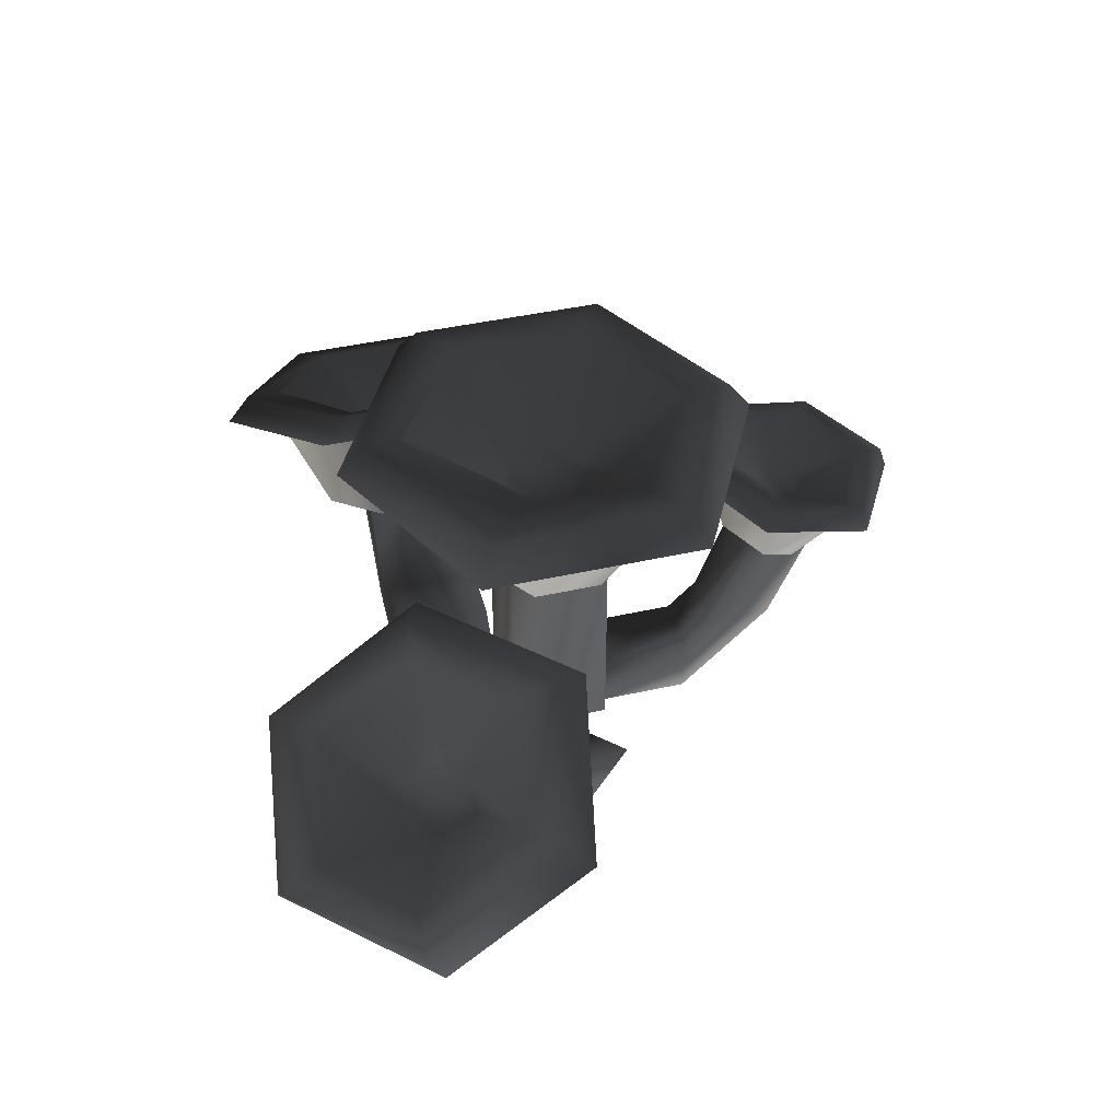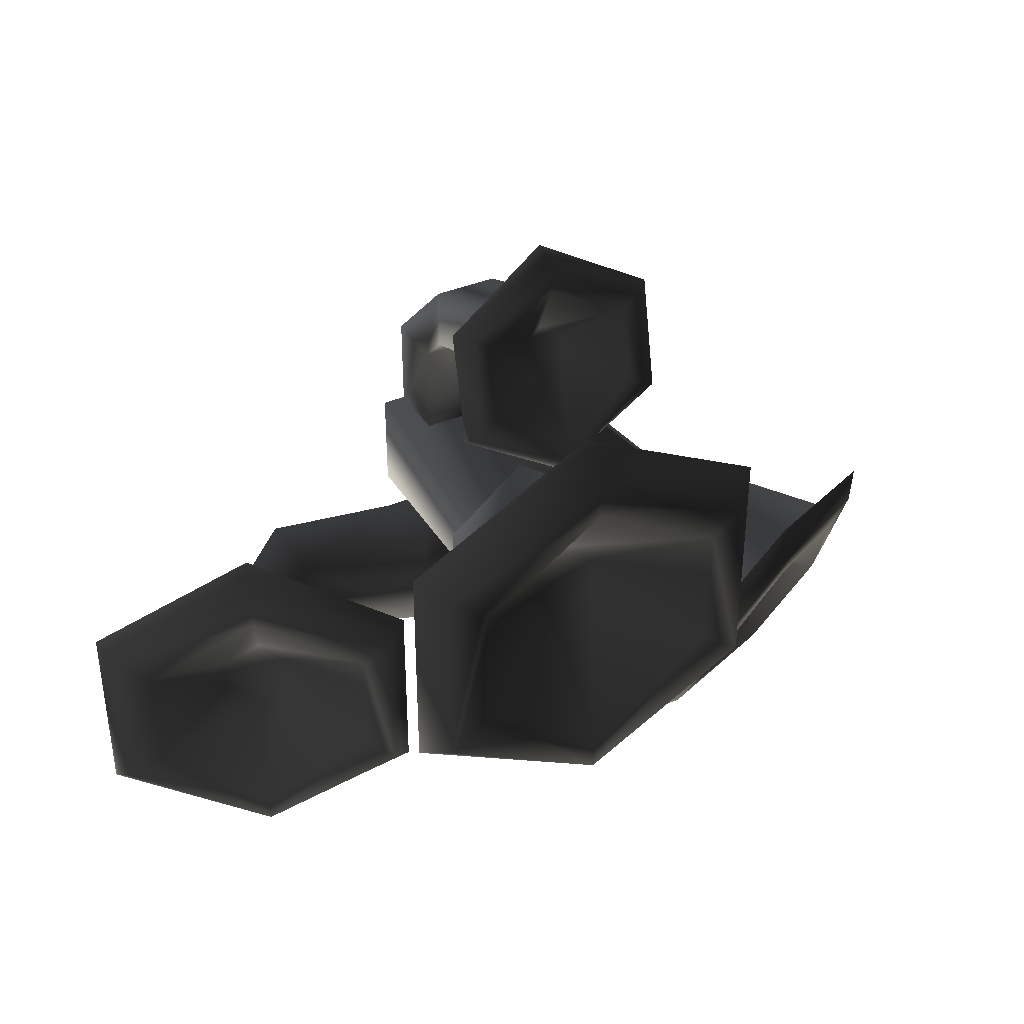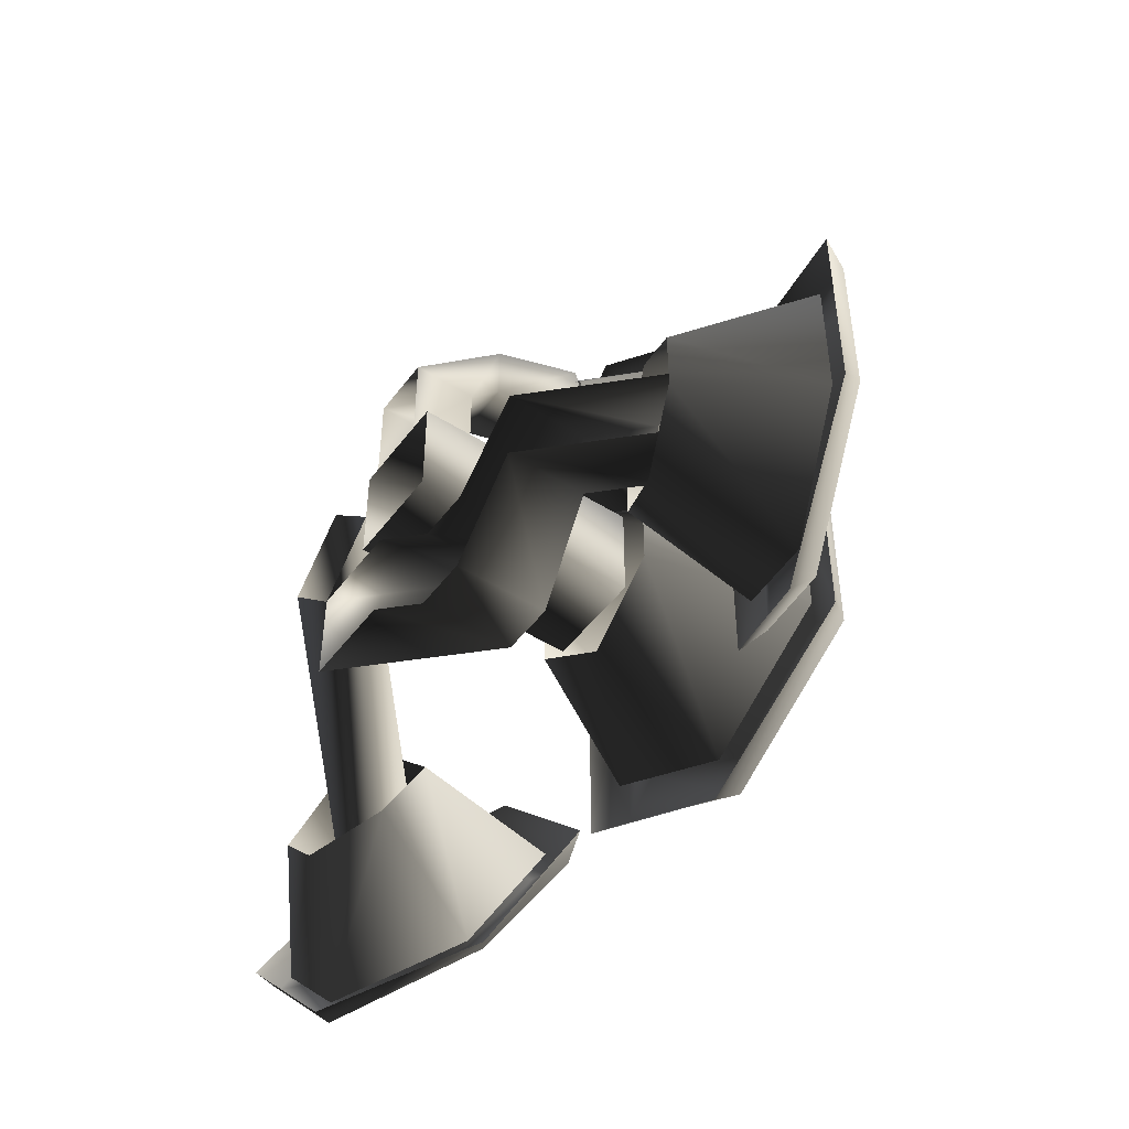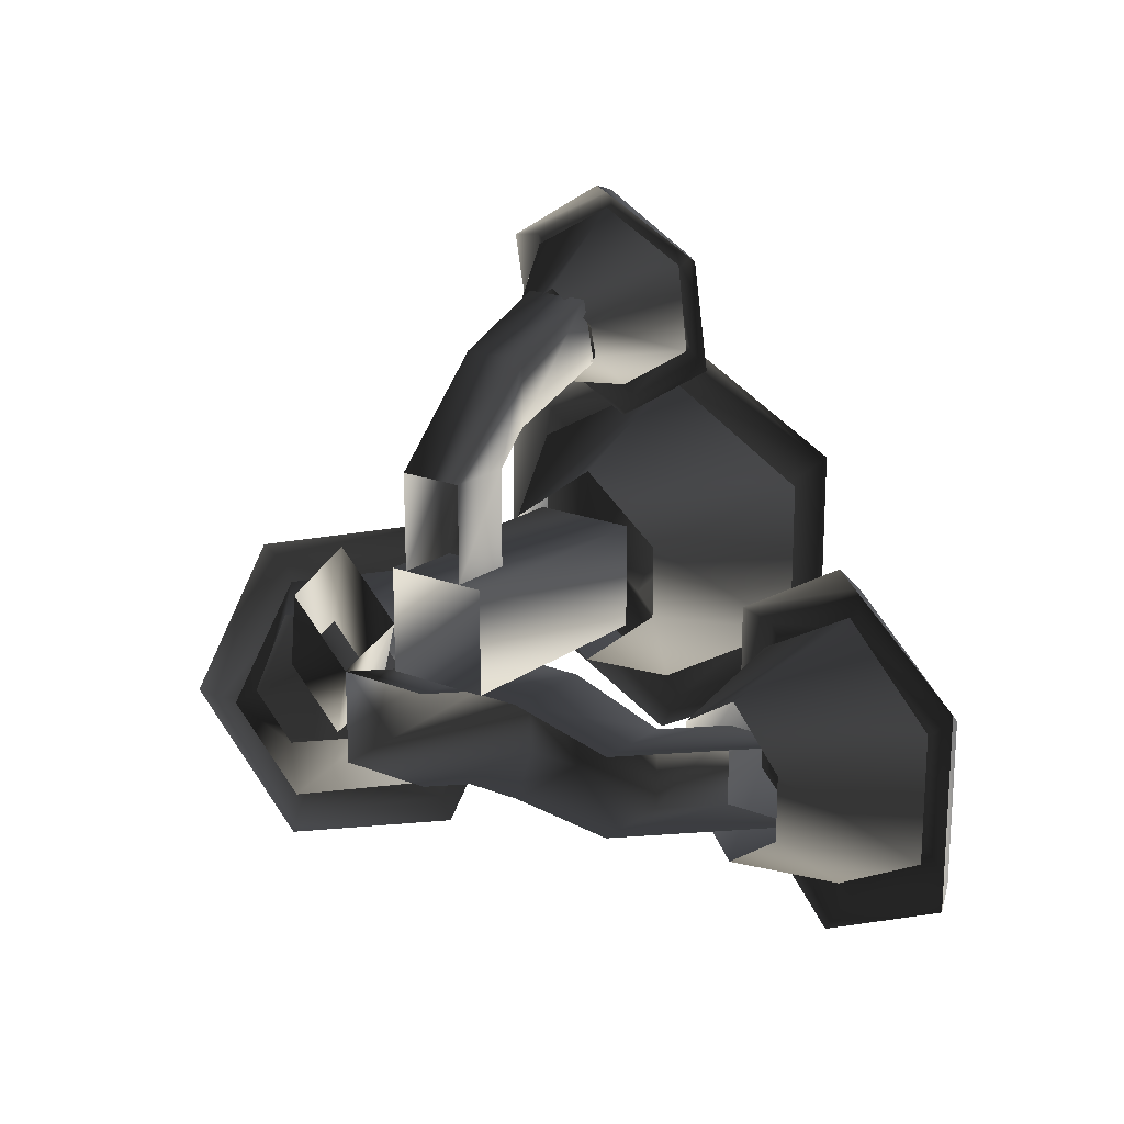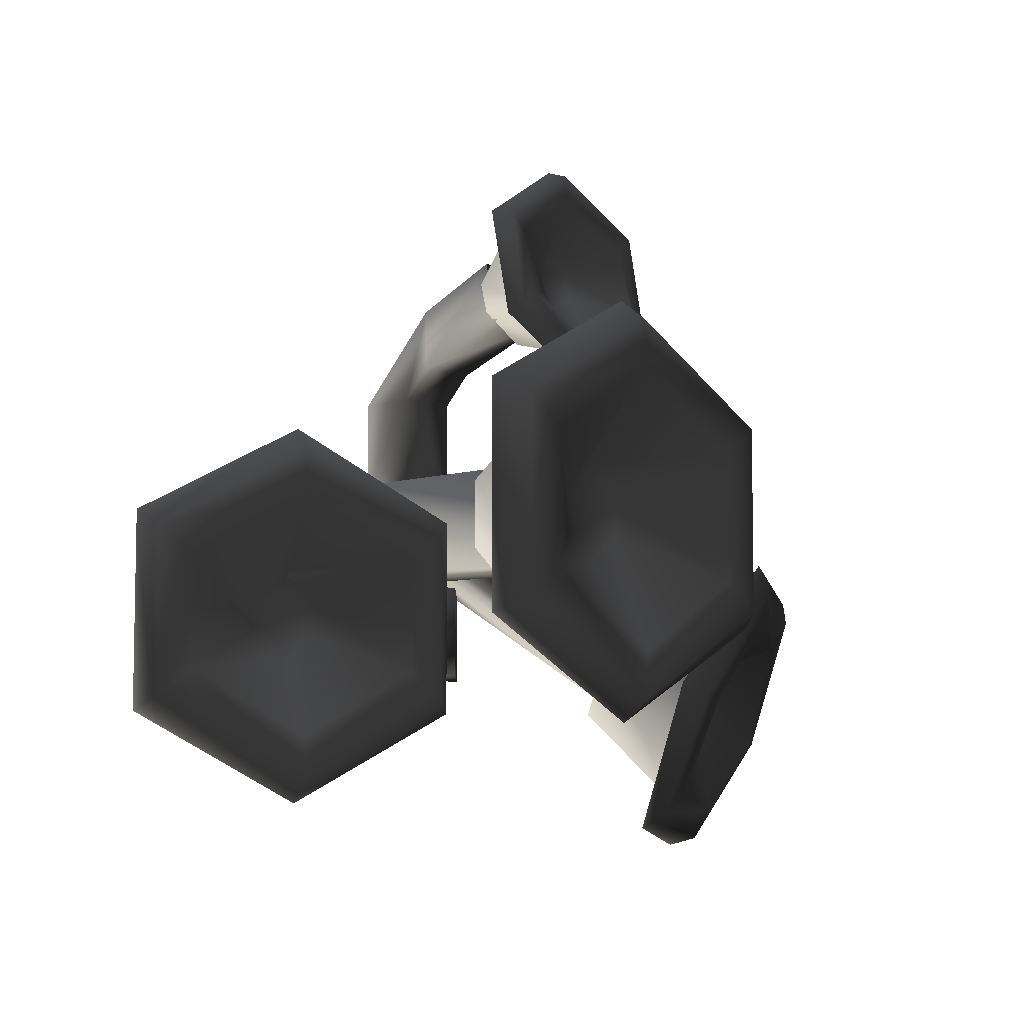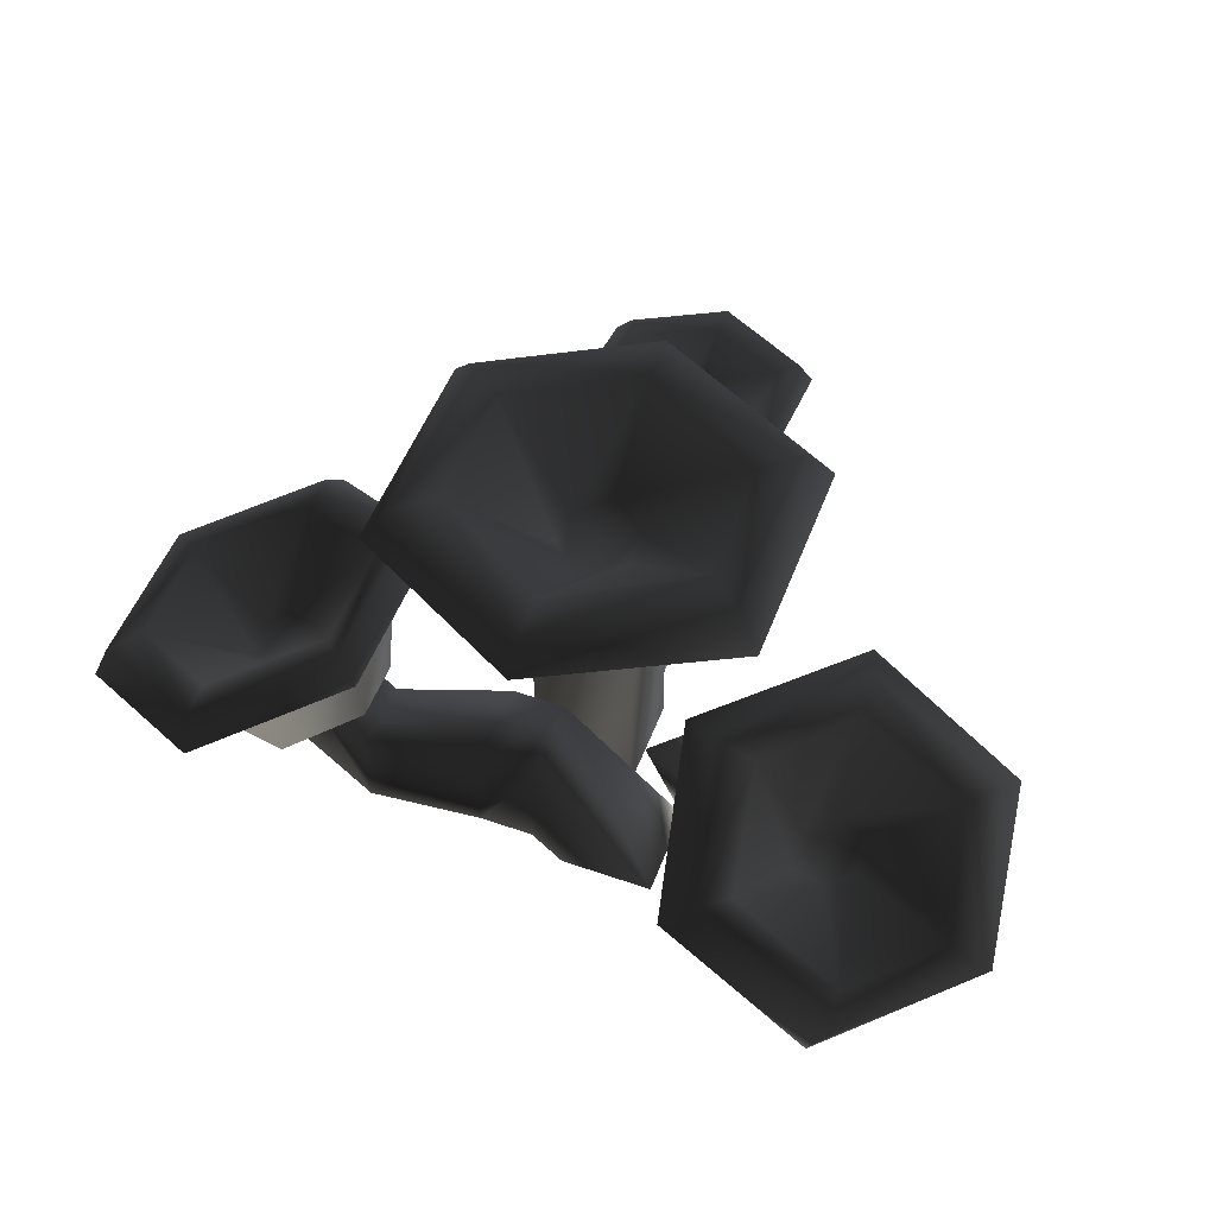
<metadata>
{"format":"obj","ext":"obj","renderer":"f3d","projection":"perspective","resolution":1024,"background":"white","views":[{"elev":43.7,"azim":-104.7,"up":"+Y"},{"elev":38.1,"azim":151.7,"up":"+Z"},{"elev":-48.3,"azim":54.9,"up":"+Z"},{"elev":19.2,"azim":36.9,"up":"+Z"},{"elev":-6.7,"azim":134.3,"up":"+Z"},{"elev":51.7,"azim":-159.4,"up":"+Y"}]}
</metadata>
<code>
o 1609
v -24 46 15
v 1 46 28
v 1 50 25
v -21 50 13
v -24 46 -14
v -21 50 -12
v 1 46 -27
v 1 50 -24
v 25 46 -14
v 22 50 -12
v 25 46 15
v 22 50 13
v 1 50 19
v -16 50 9
v -16 50 -8
v 1 50 -18
v 17 50 -8
v 17 50 9
v 5 40 3
v 1 40 7
v -4 40 3
v -4 40 -2
v 1 40 -6
v 5 40 -2
v 0 34 45
v -11 35 39
v -6 24 33
v 0 23 37
v 10 35 39
v 5 24 33
v 10 37 28
v 5 25 29
v 0 38 22
v 0 26 25
v -11 37 28
v -6 25 29
v -14 34 40
v 0 32 48
v 0 35 47
v -12 36 40
v -14 37 26
v -12 38 27
v 0 38 18
v 0 40 20
v 13 37 26
v 11 38 27
v 13 34 40
v 11 36 40
v 0 35 43
v -10 36 38
v -10 38 29
v 0 39 24
v 9 38 29
v 9 36 38
v 2 32 34
v 0 32 36
v -3 32 34
v -3 33 31
v 0 33 29
v 2 33 31
v 1 47 21
v -19 47 10
v -10 29 5
v 1 29 13
v 20 47 10
v 11 29 5
v 20 47 -9
v 11 29 -4
v 1 47 -20
v 1 29 -12
v -19 47 -9
v -10 29 -4
v 4 8 19
v -4 8 19
v -4 12 23
v 4 12 23
v 4 12 31
v 4 0 19
v 4 0 7
v 4 8 7
v -4 8 7
v -4 0 7
v -4 0 19
v -4 12 31
v -4 24 36
v -4 26 28
v 4 26 28
v 4 24 36
v -26 20 -20
v -34 20 -12
v -14 0 8
v -6 0 0
v -34 20 -28
v -14 0 -8
v -42 20 -20
v -22 0 0
v -51 30 -13
v -54 21 -29
v -41 12 -21
v -39 16 -11
v -35 39 -10
v -30 21 -10
v -24 39 -21
v -24 21 -16
v -27 30 -37
v -25 16 -25
v -43 21 -40
v -35 12 -27
v -58 18 -27
v -55 29 -8
v -53 31 -11
v -57 21 -29
v -41 18 -44
v -43 21 -43
v -22 29 -41
v -25 31 -39
v -18 40 -21
v -22 41 -23
v -35 40 -4
v -36 41 -8
v -50 31 -15
v -53 24 -29
v -43 24 -39
v -29 31 -36
v -27 39 -23
v -36 39 -13
v -36 27 -19
v -40 25 -19
v -40 23 -23
v -37 23 -26
v -33 25 -26
v -33 27 -22
v -2 0 -8
v 2 4 -8
v 2 16 -8
v -14 0 -20
v 2 16 -20
v -2 0 -20
v 2 4 -20
v 9 4 -20
v 9 16 -20
v 25 0 -19
v 25 10 -19
v 31 16 -19
v 41 16 -19
v 9 4 -8
v 9 16 -8
v 25 0 -9
v 25 10 -9
v 31 16 -9
v 41 16 -9
v 7 29 -6
v 7 29 7
v 7 0 7
v 7 0 -6
v -6 29 -6
v -6 0 -6
v -6 29 7
v -6 0 7
v 40 27 3
v 25 33 -6
v 25 16 -10
v 34 12 -4
v 54 21 -6
v 42 9 -10
v 54 21 -22
v 42 9 -18
v 40 27 -31
v 34 12 -24
v 25 33 -22
v 25 16 -18
v 21 34 -2
v 39 26 9
v 40 29 6
v 24 36 -4
v 21 34 -26
v 24 36 -24
v 39 26 -37
v 40 29 -34
v 58 19 -26
v 57 22 -24
v 58 19 -2
v 57 22 -4
v 40 29 1
v 27 34 -7
v 27 34 -21
v 40 29 -29
v 53 24 -21
v 53 24 -7
v 41 20 -12
v 37 22 -9
v 34 23 -12
v 34 23 -16
v 37 22 -19
v 41 20 -16
f 1 2 3
f 1 3 4
f 1 4 5
f 5 4 6
f 5 6 7
f 7 6 8
f 7 8 9
f 9 8 10
f 9 10 11
f 11 10 12
f 11 12 2
f 2 12 3
f 3 12 13
f 3 13 4
f 4 13 14
f 4 14 6
f 6 14 15
f 6 15 8
f 8 15 16
f 8 16 17
f 8 17 10
f 10 17 18
f 10 18 12
f 12 18 13
f 13 18 19
f 13 19 20
f 13 20 14
f 14 20 21
f 14 21 15
f 15 21 22
f 15 22 16
f 16 22 23
f 16 23 17
f 17 23 24
f 17 24 18
f 18 24 19
f 19 24 23
f 19 23 22
f 19 22 21
f 19 21 20
f 25 26 27
f 25 27 28
f 25 28 29
f 29 28 30
f 29 30 31
f 31 30 32
f 31 32 33
f 33 32 34
f 33 34 35
f 35 34 36
f 35 36 26
f 26 36 27
f 37 38 39
f 37 39 40
f 37 40 41
f 41 40 42
f 41 42 43
f 43 42 44
f 43 44 45
f 45 44 46
f 45 46 47
f 47 46 48
f 47 48 38
f 38 48 39
f 39 48 49
f 39 49 40
f 40 49 50
f 40 50 42
f 42 50 51
f 42 51 44
f 44 51 52
f 44 52 53
f 44 53 46
f 46 53 54
f 46 54 48
f 48 54 49
f 49 54 55
f 49 55 56
f 49 56 50
f 50 56 57
f 50 57 51
f 51 57 58
f 51 58 52
f 52 58 59
f 52 59 53
f 53 59 60
f 53 60 54
f 54 60 55
f 55 60 59
f 55 59 58
f 55 58 57
f 55 57 56
f 61 62 63
f 61 63 64
f 61 64 65
f 65 64 66
f 65 66 67
f 67 66 68
f 67 68 69
f 69 68 70
f 69 70 71
f 71 70 72
f 71 72 62
f 62 72 63
f 73 74 75
f 73 75 76
f 73 76 77
f 73 77 78
f 73 78 79
f 73 79 80
f 73 80 81
f 73 81 74
f 74 81 82
f 74 82 83
f 74 83 75
f 75 83 84
f 75 84 85
f 75 85 86
f 75 86 76
f 76 86 87
f 76 87 88
f 76 88 77
f 77 88 84
f 77 84 83
f 77 83 78
f 84 88 85
f 89 90 91
f 89 91 92
f 89 92 93
f 93 92 94
f 93 94 95
f 95 94 96
f 95 96 90
f 90 96 91
f 97 98 99
f 97 99 100
f 97 100 101
f 101 100 102
f 101 102 103
f 103 102 104
f 103 104 105
f 105 104 106
f 105 106 107
f 107 106 108
f 107 108 98
f 98 108 99
f 109 110 111
f 109 111 112
f 109 112 113
f 113 112 114
f 113 114 115
f 115 114 116
f 115 116 117
f 117 116 118
f 117 118 119
f 119 118 120
f 119 120 110
f 110 120 111
f 111 120 121
f 111 121 112
f 112 121 122
f 112 122 114
f 114 122 123
f 114 123 116
f 116 123 124
f 116 124 125
f 116 125 118
f 118 125 126
f 118 126 120
f 120 126 121
f 121 126 127
f 121 127 128
f 121 128 122
f 122 128 129
f 122 129 123
f 123 129 130
f 123 130 124
f 124 130 131
f 124 131 125
f 125 131 132
f 125 132 126
f 126 132 127
f 127 132 131
f 127 131 130
f 127 130 129
f 127 129 128
f 133 134 135
f 133 135 94
f 94 135 136
f 136 135 137
f 136 137 138
f 138 137 139
f 139 137 140
f 140 137 141
f 140 141 142
f 142 141 143
f 142 143 144
f 142 144 145
f 134 146 147
f 134 147 135
f 135 147 141
f 135 141 137
f 146 148 149
f 146 149 147
f 147 149 141
f 141 149 143
f 143 149 150
f 143 150 144
f 148 151 150
f 148 150 149
f 152 153 154
f 152 154 155
f 152 155 156
f 156 155 157
f 156 157 158
f 158 157 159
f 158 159 153
f 153 159 154
f 160 161 162
f 160 162 163
f 160 163 164
f 164 163 165
f 164 165 166
f 166 165 167
f 166 167 168
f 168 167 169
f 168 169 170
f 170 169 171
f 170 171 161
f 161 171 162
f 172 173 174
f 172 174 175
f 172 175 176
f 176 175 177
f 176 177 178
f 178 177 179
f 178 179 180
f 180 179 181
f 180 181 182
f 182 181 183
f 182 183 173
f 173 183 174
f 174 183 184
f 174 184 175
f 175 184 185
f 175 185 177
f 177 185 186
f 177 186 179
f 179 186 187
f 179 187 188
f 179 188 181
f 181 188 189
f 181 189 183
f 183 189 184
f 184 189 190
f 184 190 191
f 184 191 185
f 185 191 192
f 185 192 186
f 186 192 193
f 186 193 187
f 187 193 194
f 187 194 188
f 188 194 195
f 188 195 189
f 189 195 190
f 190 195 194
f 190 194 193
f 190 193 192
f 190 192 191

</code>
